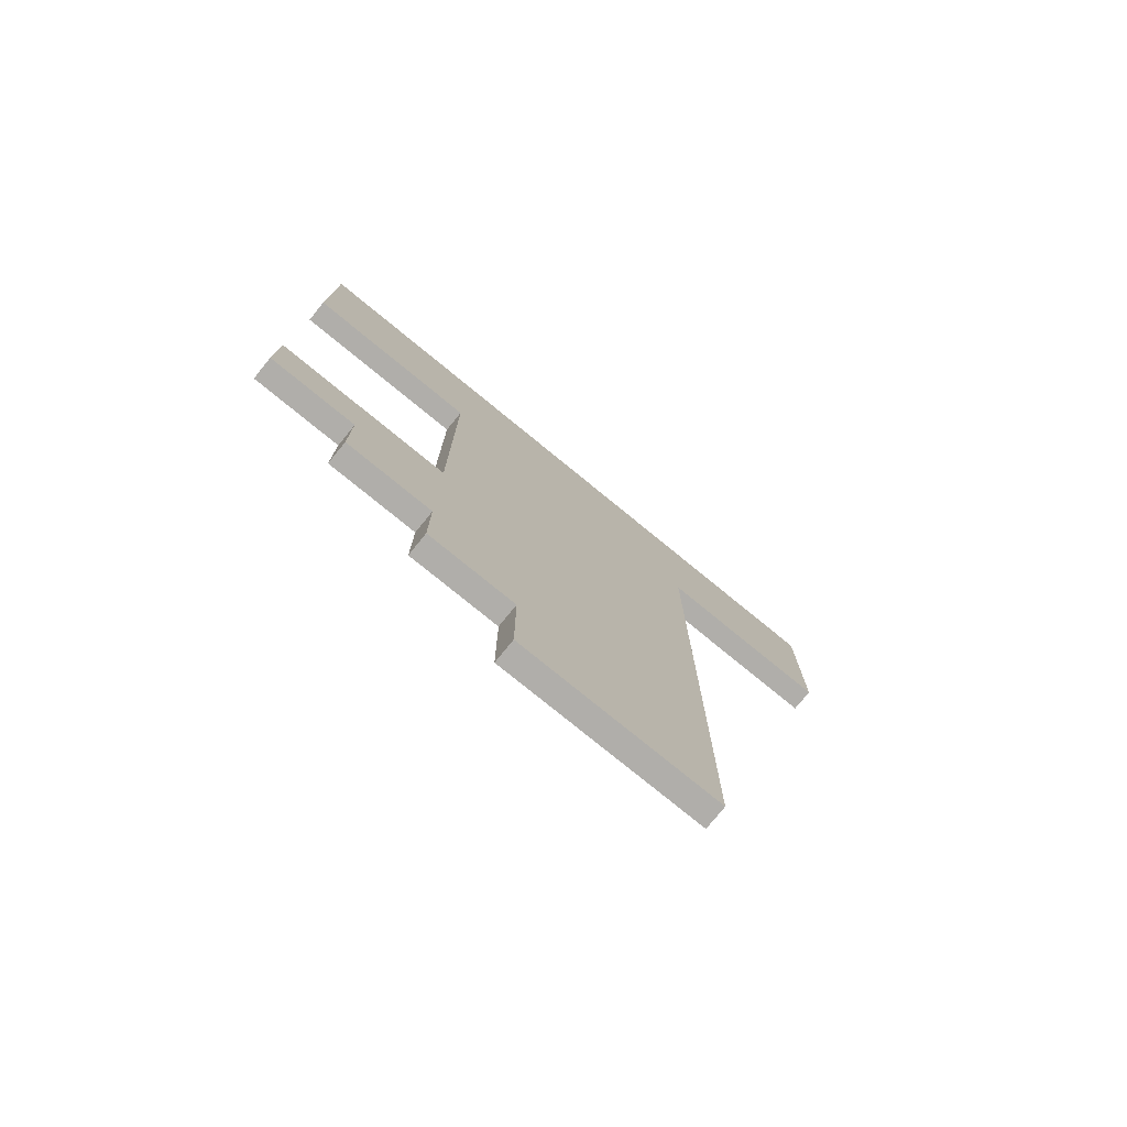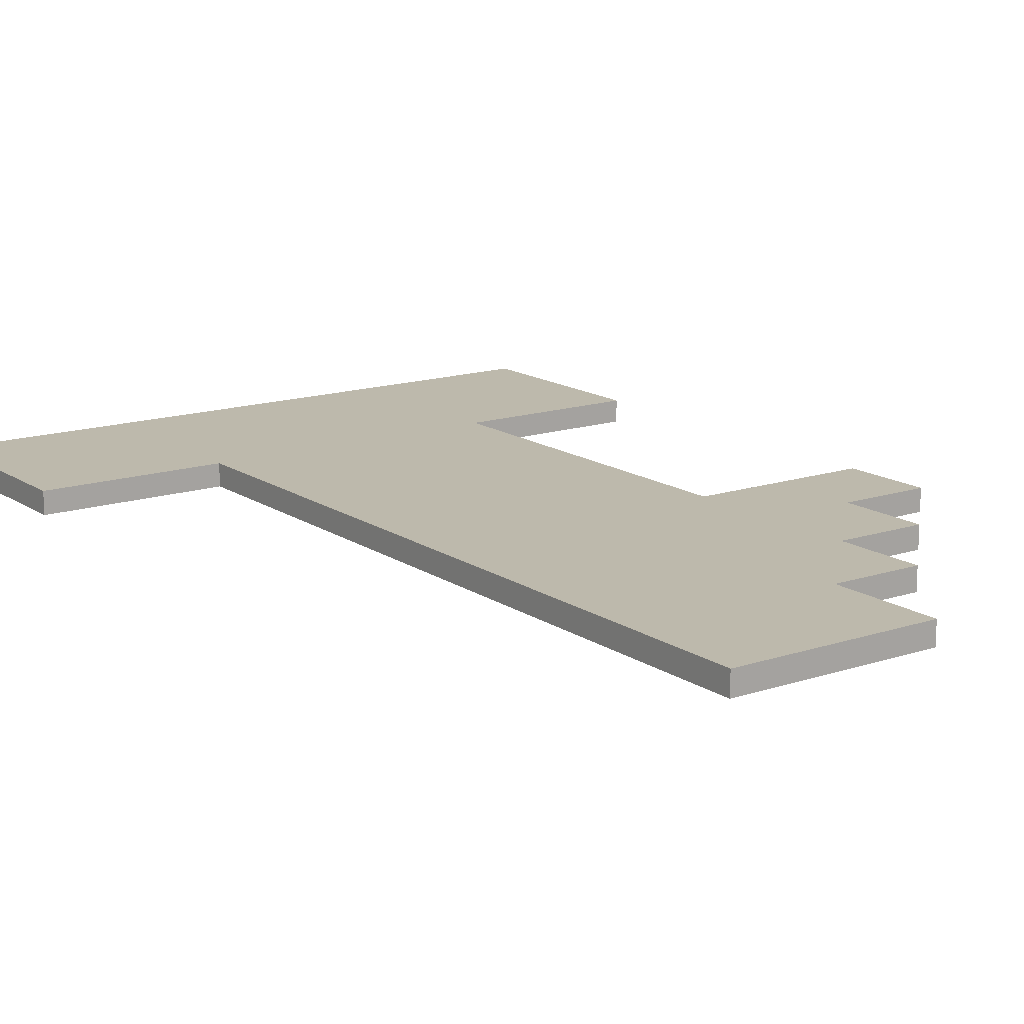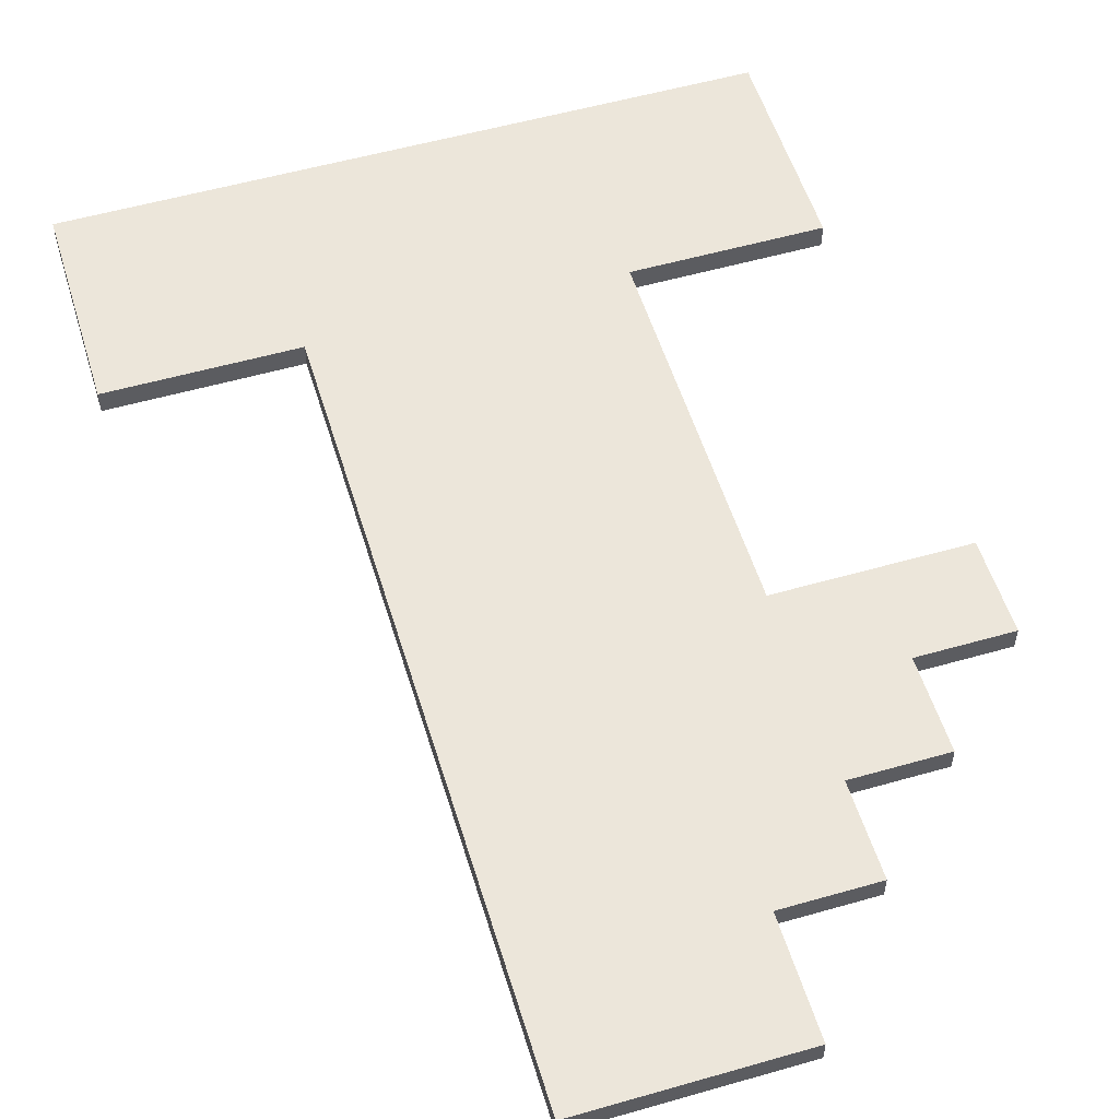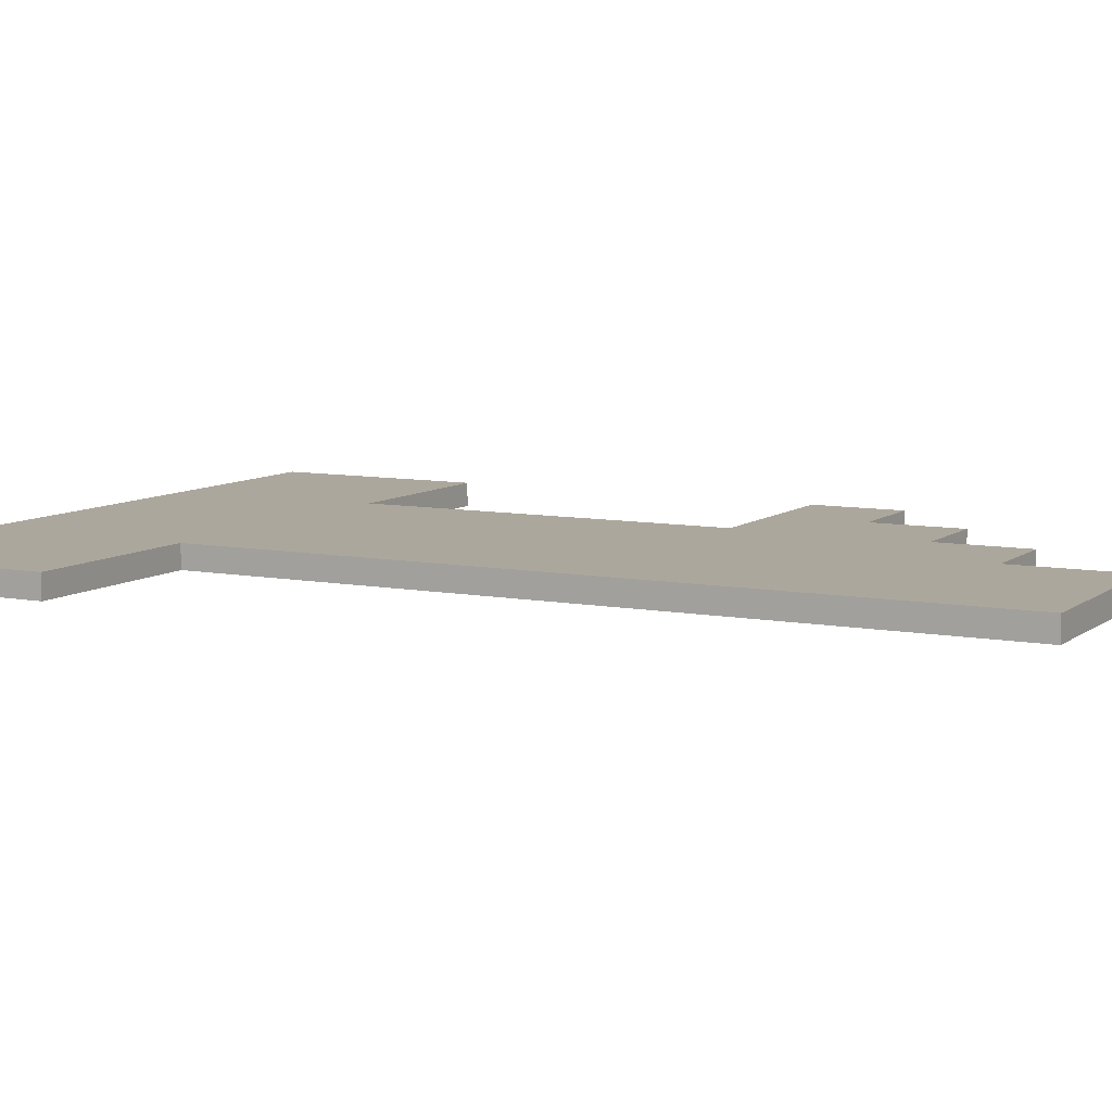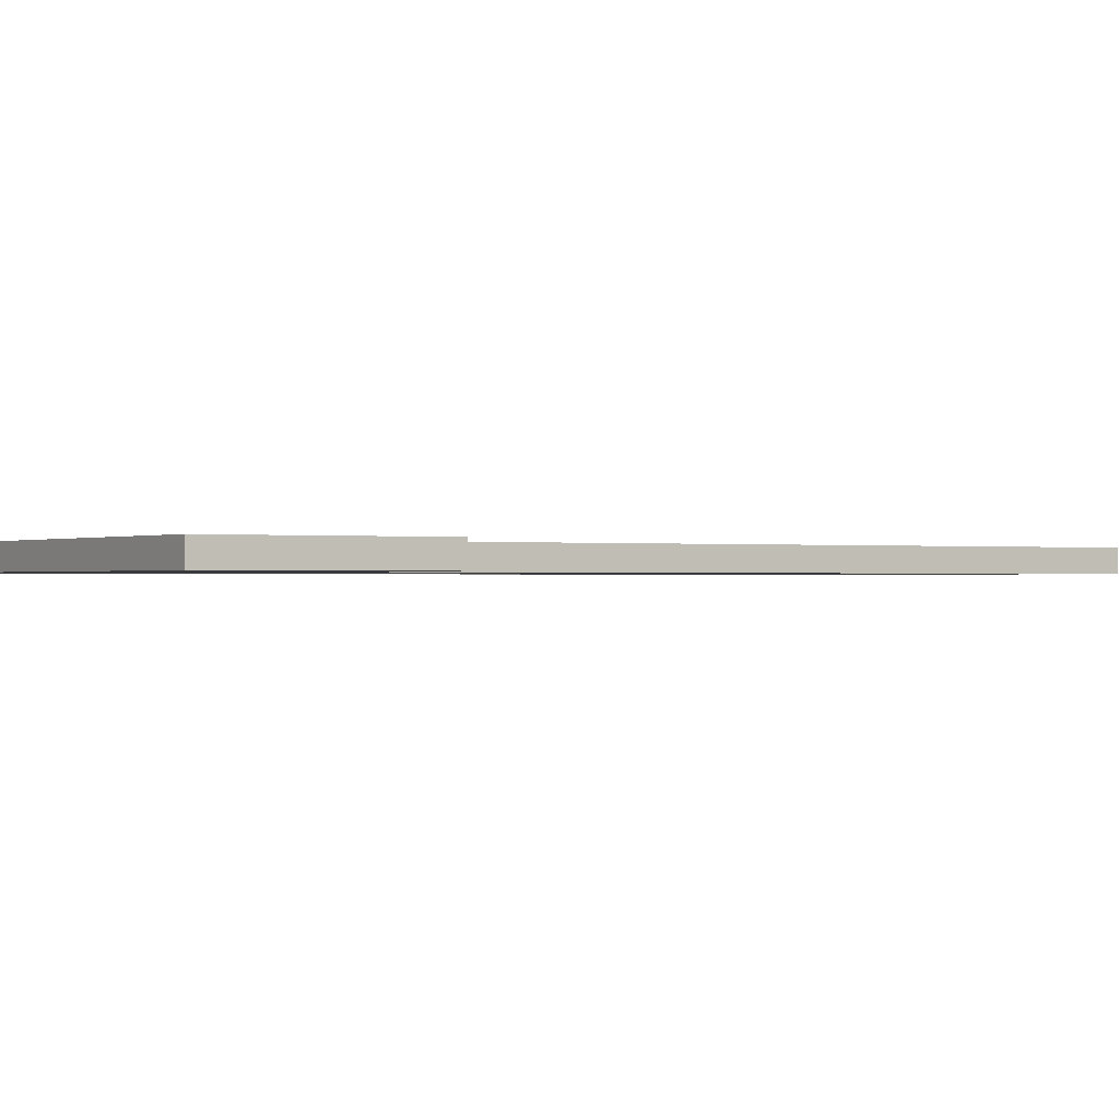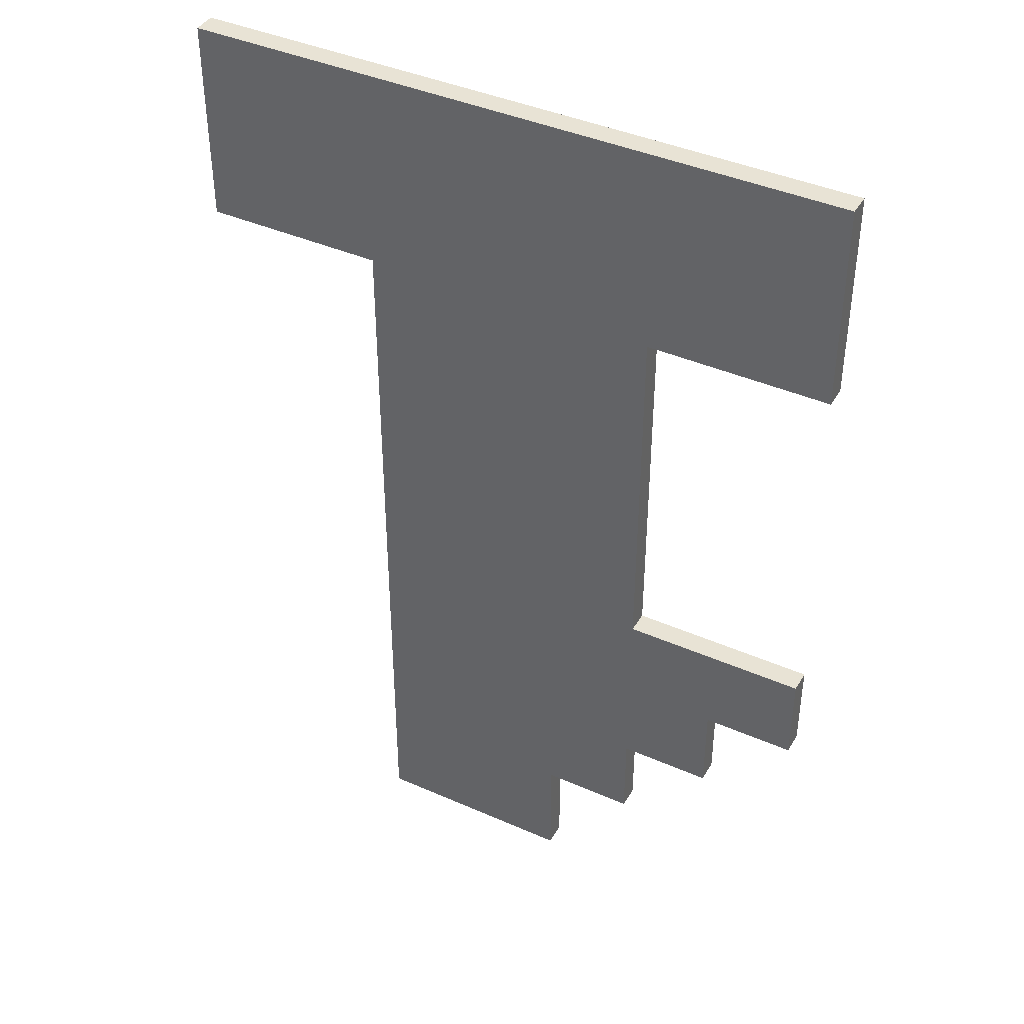
<metadata>
{"format":"obj","ext":"obj","renderer":"f3d","projection":"perspective","resolution":1024,"background":"white","views":[{"elev":-77.9,"azim":-39.2,"up":"+Z"},{"elev":15.0,"azim":144.6,"up":"+Y"},{"elev":54.5,"azim":163.1,"up":"+Y"},{"elev":8.3,"azim":117.9,"up":"+Y"},{"elev":-0.5,"azim":58.6,"up":"+Y"},{"elev":41.2,"azim":-151.8,"up":"+Z"}]}
</metadata>
<code>
o minesweeper_numbers
v -1.5 0 2.1
v -1.5 0 2
v -1.5 0 1.3
v -1.5 0 1.2
v -1.5 0 -0.4
v -1.5 0 -0.5
v -1.5 0 -0.8
v -1.5 0.1 2.1
v -1.5 0.1 2
v -1.5 0.1 1.3
v -1.5 0.1 1.2
v -1.5 0.1 -0.4
v -1.5 0.1 -0.5
v -1.5 0.1 -0.8
v -1.1 0 -0.8
v -1.1 0 -1.2
v -1.1 0.1 -0.8
v -1.1 0.1 -1.2
v -0.7 0 1.2
v -0.7 0 -0.1
v -0.7 0 -0.4
v -0.7 0 -1.2
v -0.7 0 -1.6
v -0.7 0.1 1.2
v -0.7 0.1 -0.1
v -0.7 0.1 -0.4
v -0.7 0.1 -1.2
v -0.7 0.1 -1.6
v -0.3 0 -1.6
v -0.3 0 -2
v -0.3 0 -2.1
v -0.3 0.1 -1.6
v -0.3 0.1 -2
v -0.3 0.1 -2.1
v 0.6 0 1.2
v 0.6 0 -1.6
v 0.6 0 -2
v 0.6 0 -2.1
v 0.6 0.1 1.2
v 0.6 0.1 -1.6
v 0.6 0.1 -2
v 0.6 0.1 -2.1
v 1.4 0 2.1
v 1.4 0 2
v 1.4 0 1.3
v 1.4 0 1.2
v 1.4 0.1 2.1
v 1.4 0.1 2
v 1.4 0.1 1.3
v 1.4 0.1 1.2
v -1.5 0 2.1
v -1.5 0.1 2.1
v 1.3 0 2.1
v 1.3 0.1 2.1
v 1.4 0 2.1
v 1.4 0.1 2.1
v -1.5 0 -0.4
v -1.5 0.1 -0.4
v -0.7 0 -0.4
v -0.7 0.1 -0.4
v -1.5 0 1.2
v -1.5 0.1 1.2
v -0.8 0 1.2
v -0.8 0.1 1.2
v -0.7 0 1.2
v -0.7 0.1 1.2
v 0.6 0 1.2
v 0.6 0.1 1.2
v 1.3 0 1.2
v 1.3 0.1 1.2
v 1.4 0 1.2
v 1.4 0.1 1.2
v -1.5 0 -0.8
v -1.5 0.1 -0.8
v -1.1 0 -0.8
v -1.1 0.1 -0.8
v -1.1 0 -1.2
v -1.1 0.1 -1.2
v -1 0 -1.2
v -1 0.1 -1.2
v -0.7 0 -1.2
v -0.7 0.1 -1.2
v -0.7 0 -1.6
v -0.7 0.1 -1.6
v -0.6 0 -1.6
v -0.6 0.1 -1.6
v -0.3 0 -1.6
v -0.3 0.1 -1.6
v -0.3 0 -2.1
v -0.3 0.1 -2.1
v -0.2 0 -2.1
v -0.2 0.1 -2.1
v 0 0 -2.1
v 0 0.1 -2.1
v 0.5 0 -2.1
v 0.5 0.1 -2.1
v 0.6 0 -2.1
v 0.6 0.1 -2.1
v -1.5 0 2.1
v 1.3 0 2.1
v 1.4 0 2.1
v -1.5 0 2
v 1.3 0 2
v 1.4 0 2
v -1.5 0 1.3
v -0.8 0 1.3
v -0.7 0 1.3
v -0.6 0 1.3
v 0.5 0 1.3
v 0.6 0 1.3
v 1.3 0 1.3
v 1.4 0 1.3
v -1.5 0 1.2
v -0.8 0 1.2
v -0.7 0 1.2
v -0.6 0 1.2
v 0.5 0 1.2
v 0.6 0 1.2
v 1.3 0 1.2
v 1.4 0 1.2
v -0.7 0 -0.1
v -0.6 0 -0.1
v -1.5 0 -0.4
v -0.7 0 -0.4
v -0.6 0 -0.4
v -1.5 0 -0.5
v -0.7 0 -0.5
v -0.6 0 -0.5
v -1.5 0 -0.8
v -1.1 0 -0.8
v -1 0 -0.8
v -1.1 0 -1.2
v -1 0 -1.2
v -0.7 0 -1.2
v -0.6 0 -1.2
v -0.7 0 -1.6
v -0.6 0 -1.6
v -0.3 0 -1.6
v -0.2 0 -1.6
v 0.5 0 -1.6
v 0.6 0 -1.6
v -0.3 0 -2
v -0.2 0 -2
v 0 0 -2
v 0.5 0 -2
v 0.6 0 -2
v -0.3 0 -2.1
v -0.2 0 -2.1
v 0 0 -2.1
v 0.5 0 -2.1
v 0.6 0 -2.1
v -1.5 0.1 2.1
v 1.3 0.1 2.1
v 1.4 0.1 2.1
v -1.5 0.1 2
v 1.3 0.1 2
v 1.4 0.1 2
v -1.5 0.1 1.3
v -0.8 0.1 1.3
v -0.7 0.1 1.3
v -0.6 0.1 1.3
v 0.5 0.1 1.3
v 0.6 0.1 1.3
v 1.3 0.1 1.3
v 1.4 0.1 1.3
v -1.5 0.1 1.2
v -0.8 0.1 1.2
v -0.7 0.1 1.2
v -0.6 0.1 1.2
v 0.5 0.1 1.2
v 0.6 0.1 1.2
v 1.3 0.1 1.2
v 1.4 0.1 1.2
v -0.7 0.1 -0.1
v -0.6 0.1 -0.1
v -1.5 0.1 -0.4
v -0.7 0.1 -0.4
v -0.6 0.1 -0.4
v -1.5 0.1 -0.5
v -0.7 0.1 -0.5
v -0.6 0.1 -0.5
v -1.5 0.1 -0.8
v -1.1 0.1 -0.8
v -1 0.1 -0.8
v -1.1 0.1 -1.2
v -1 0.1 -1.2
v -0.7 0.1 -1.2
v -0.6 0.1 -1.2
v -0.7 0.1 -1.6
v -0.6 0.1 -1.6
v -0.3 0.1 -1.6
v -0.2 0.1 -1.6
v 0.5 0.1 -1.6
v 0.6 0.1 -1.6
v -0.3 0.1 -2
v -0.2 0.1 -2
v 0 0.1 -2
v 0.5 0.1 -2
v 0.6 0.1 -2
v -0.3 0.1 -2.1
v -0.2 0.1 -2.1
v 0 0.1 -2.1
v 0.5 0.1 -2.1
v 0.6 0.1 -2.1
f 8 2 1
f 9 3 2
f 9 2 8
f 10 4 3
f 10 3 9
f 11 4 10
f 12 6 5
f 13 7 6
f 13 6 12
f 14 7 13
f 17 16 15
f 18 16 17
f 24 20 19
f 25 21 20
f 25 20 24
f 26 21 25
f 27 23 22
f 28 23 27
f 32 30 29
f 33 31 30
f 33 30 32
f 34 31 33
f 35 36 39
f 36 37 40
f 39 36 40
f 37 38 41
f 40 37 41
f 41 38 42
f 43 44 47
f 44 45 48
f 47 44 48
f 45 46 49
f 48 45 49
f 49 46 50
f 53 52 51
f 54 52 53
f 55 54 53
f 56 54 55
f 59 58 57
f 60 58 59
f 61 62 63
f 63 62 64
f 63 64 65
f 65 64 66
f 67 68 69
f 69 68 70
f 69 70 71
f 71 70 72
f 73 74 75
f 75 74 76
f 77 78 79
f 79 78 80
f 79 80 81
f 81 80 82
f 83 84 85
f 85 84 86
f 85 86 87
f 87 86 88
f 89 90 91
f 91 90 92
f 91 92 93
f 93 92 94
f 93 94 95
f 95 94 96
f 95 96 97
f 97 96 98
f 102 100 99
f 103 101 100
f 103 100 102
f 104 101 103
f 105 103 102
f 106 103 105
f 107 103 106
f 108 103 107
f 109 103 108
f 110 103 109
f 111 104 103
f 111 103 110
f 112 104 111
f 113 106 105
f 114 107 106
f 114 106 113
f 115 108 107
f 115 107 114
f 116 109 108
f 116 108 115
f 117 110 109
f 117 109 116
f 118 111 110
f 118 110 117
f 119 112 111
f 119 111 118
f 120 112 119
f 121 116 115
f 122 117 116
f 122 116 121
f 124 122 121
f 125 117 122
f 125 122 124
f 126 124 123
f 127 125 124
f 127 124 126
f 128 117 125
f 128 125 127
f 129 127 126
f 129 128 127
f 130 128 129
f 131 128 130
f 132 131 130
f 133 128 131
f 133 131 132
f 134 128 133
f 135 117 128
f 135 128 134
f 136 135 134
f 137 117 135
f 137 135 136
f 138 117 137
f 139 117 138
f 140 118 117
f 140 117 139
f 141 118 140
f 142 139 138
f 143 140 139
f 143 139 142
f 144 140 143
f 145 141 140
f 145 140 144
f 146 141 145
f 147 143 142
f 148 144 143
f 148 143 147
f 149 145 144
f 149 144 148
f 150 146 145
f 150 145 149
f 151 146 150
f 152 153 155
f 153 154 156
f 155 153 156
f 156 154 157
f 155 156 158
f 158 156 159
f 159 156 160
f 160 156 161
f 161 156 162
f 162 156 163
f 156 157 164
f 163 156 164
f 164 157 165
f 158 159 166
f 159 160 167
f 166 159 167
f 160 161 168
f 167 160 168
f 161 162 169
f 168 161 169
f 162 163 170
f 169 162 170
f 163 164 171
f 170 163 171
f 164 165 172
f 171 164 172
f 172 165 173
f 168 169 174
f 169 170 175
f 174 169 175
f 174 175 177
f 175 170 178
f 177 175 178
f 176 177 179
f 177 178 180
f 179 177 180
f 178 170 181
f 180 178 181
f 179 180 182
f 180 181 182
f 182 181 183
f 183 181 184
f 183 184 185
f 184 181 186
f 185 184 186
f 186 181 187
f 181 170 188
f 187 181 188
f 187 188 189
f 188 170 190
f 189 188 190
f 190 170 191
f 191 170 192
f 170 171 193
f 192 170 193
f 193 171 194
f 191 192 195
f 192 193 196
f 195 192 196
f 196 193 197
f 193 194 198
f 197 193 198
f 198 194 199
f 195 196 200
f 196 197 201
f 200 196 201
f 197 198 202
f 201 197 202
f 198 199 203
f 202 198 203
f 203 199 204

</code>
